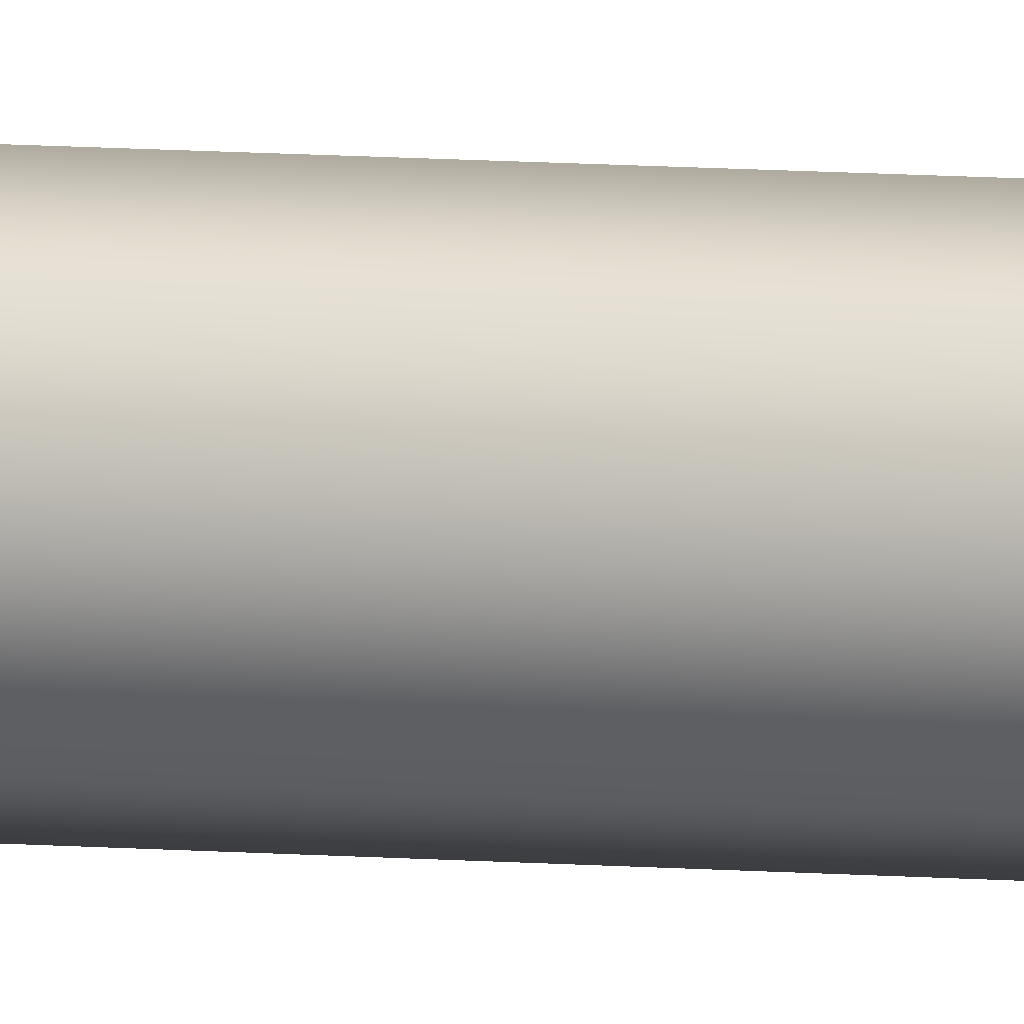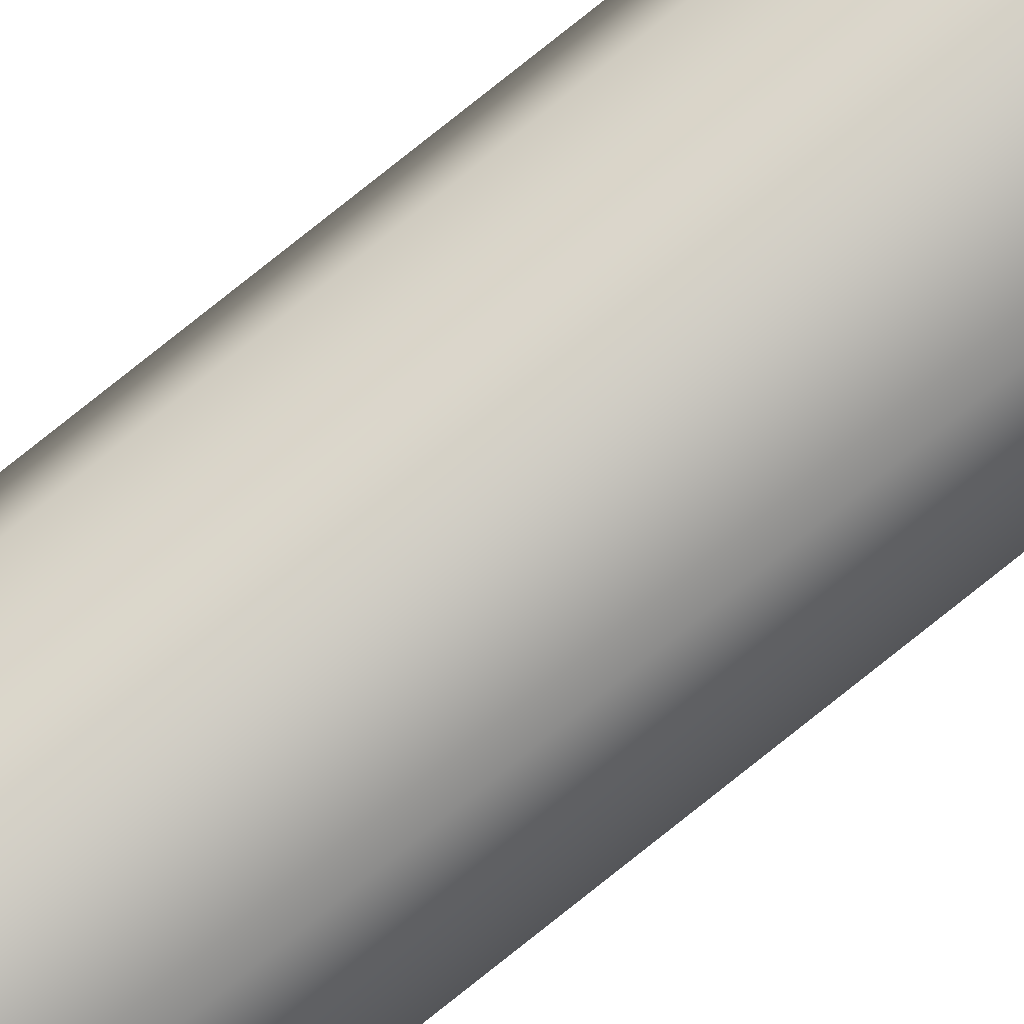
<metadata>
{"format":"obj","ext":"obj","renderer":"f3d","projection":"perspective","resolution":1024,"background":"white","views":[{"elev":7.6,"azim":104.8,"up":"+Z"},{"elev":75.9,"azim":-128.9,"up":"+Z"}]}
</metadata>
<code>
g m_airballoon_rope_3units_01
v 0 -3.533 -0.04046
v 0.02861 -3.533 -0.02861
v 0.02861 -3.386 -0.02861
v 0 -3.386 -0.04046
v -0.02861 -3.533 -0.02861
v 0 -3.533 -0.04046
v -0.02861 -3.386 -0.02861
v 0 -3.386 -0.04046
v -0.04047 -3.386 6.8e-06
v -0.04047 -3.533 6.8e-06
v 0 -3.68 -0.04046
v -0.02861 -3.68 -0.02861
v -0.04047 -3.68 6.8e-06
v 0.02861 -3.533 -0.02861
v 0.02861 -3.68 -0.02861
v -0.02861 -3.533 0.02862
v -0.04047 -3.533 6.8e-06
v -0.04047 -3.386 6.8e-06
v -0.02861 -3.386 0.02862
v 0 -3.386 0.04047
v 0 -3.533 0.04047
v -0.02861 -3.68 0.02862
v -0.04047 -3.68 6.8e-06
v 0 -3.68 0.04047
v 0 -3.386 0.04047
v 0.02861 -3.386 0.02862
v 0 -3.533 0.04047
v 0.02861 -3.533 0.02862
v 0.04047 -3.533 6.8e-06
v 0.04047 -3.386 6.8e-06
v 0 -3.68 0.04047
v 0.02861 -3.68 0.02862
v 0.04047 -3.68 6.8e-06
v 0.02861 -3.533 -0.02861
v 0.04047 -3.533 6.8e-06
v 0.02861 -3.386 -0.02861
v 0.04047 -3.386 6.8e-06
v 0.04047 -3.68 6.8e-06
v 0.02861 -3.68 -0.02861
v 0 -2.65 -0.04046
v 0.02861 -2.65 -0.02861
v 0 -2.502 -0.04046
v 0.02861 -2.502 -0.02861
v 0 -2.797 -0.04046
v 0.02861 -2.797 -0.02861
v -0.02861 -2.65 -0.02861
v 0 -2.65 -0.04046
v 0 -2.502 -0.04046
v -0.02861 -2.502 -0.02861
v -0.04047 -2.502 6.8e-06
v -0.04047 -2.65 6.8e-06
v 0 -2.797 -0.04046
v -0.02861 -2.797 -0.02861
v -0.04047 -2.797 6.8e-06
v -0.02861 -2.502 0.02862
v -0.02861 -2.65 0.02862
v -0.04047 -2.65 6.8e-06
v -0.04047 -2.502 6.8e-06
v 0 -2.502 0.04047
v 0 -2.65 0.04047
v -0.02861 -2.797 0.02862
v -0.04047 -2.797 6.8e-06
v 0 -2.797 0.04047
v 0 -2.502 0.04047
v 0.02861 -2.502 0.02862
v 0 -2.65 0.04047
v 0.02861 -2.65 0.02862
v 0.04047 -2.502 6.8e-06
v 0.04047 -2.65 6.8e-06
v 0 -2.797 0.04047
v 0.02861 -2.797 0.02862
v 0.04047 -2.797 6.8e-06
v 0.02861 -2.65 -0.02861
v 0.04047 -2.65 6.8e-06
v 0.02861 -2.502 -0.02861
v 0.04047 -2.502 6.8e-06
v 0.04047 -2.797 6.8e-06
v 0.02861 -2.797 -0.02861
v 0 -3.091 -0.04046
v 0.02861 -3.091 -0.02861
v 0 -2.944 -0.04046
v 0.02861 -2.944 -0.02861
v 0.02861 -2.797 -0.02861
v 0 -2.797 -0.04046
v -0.02861 -3.091 -0.02861
v 0 -3.091 -0.04046
v -0.02861 -2.944 -0.02861
v 0 -2.944 -0.04046
v -0.04047 -2.944 6.8e-06
v -0.04047 -3.091 6.8e-06
v -0.04047 -2.797 6.8e-06
v -0.02861 -2.797 -0.02861
v 0 -2.797 -0.04046
v -0.02861 -2.944 0.02862
v -0.02861 -3.091 0.02862
v -0.04047 -3.091 6.8e-06
v -0.04047 -2.944 6.8e-06
v 0 -2.944 0.04047
v 0 -3.091 0.04047
v -0.02861 -2.797 0.02862
v 0 -2.797 0.04047
v -0.04047 -2.797 6.8e-06
v 0 -2.944 0.04047
v 0.02861 -2.944 0.02862
v 0 -3.091 0.04047
v 0.02861 -3.091 0.02862
v 0.04047 -2.944 6.8e-06
v 0.04047 -3.091 6.8e-06
v 0.02861 -2.797 0.02862
v 0.04047 -2.797 6.8e-06
v 0 -2.797 0.04047
v 0.02861 -3.091 -0.02861
v 0.04047 -3.091 6.8e-06
v 0.02861 -2.944 -0.02861
v 0.04047 -2.944 6.8e-06
v 0.02861 -2.797 -0.02861
v 0.04047 -2.797 6.8e-06
v 0 -3.386 -0.04046
v 0.02861 -3.386 -0.02861
v 0.02861 -3.238 -0.02861
v 0 -3.238 -0.04046
v 0 -3.091 -0.04046
v 0.02861 -3.091 -0.02861
v -0.02861 -3.386 -0.02861
v 0 -3.386 -0.04046
v -0.02861 -3.238 -0.02861
v 0 -3.238 -0.04046
v -0.04047 -3.238 6.8e-06
v -0.04047 -3.386 6.8e-06
v -0.04047 -3.091 6.8e-06
v -0.02861 -3.091 -0.02861
v 0 -3.091 -0.04046
v -0.02861 -3.386 0.02862
v -0.04047 -3.386 6.8e-06
v -0.04047 -3.238 6.8e-06
v -0.02861 -3.238 0.02862
v 0 -3.238 0.04047
v 0 -3.386 0.04047
v 0 -3.091 0.04047
v -0.02861 -3.091 0.02862
v -0.04047 -3.091 6.8e-06
v 0 -3.238 0.04047
v 0.02861 -3.238 0.02862
v 0 -3.386 0.04047
v 0.02861 -3.386 0.02862
v 0.04047 -3.386 6.8e-06
v 0.04047 -3.238 6.8e-06
v 0.04047 -3.091 6.8e-06
v 0.02861 -3.091 0.02862
v 0 -3.091 0.04047
v 0.02861 -3.386 -0.02861
v 0.04047 -3.386 6.8e-06
v 0.02861 -3.238 -0.02861
v 0.04047 -3.238 6.8e-06
v 0.02861 -3.091 -0.02861
v 0.04047 -3.091 6.8e-06
v 0 -1.03 -0.04046
v 0.02861 -1.03 -0.02861
v 0 -0.8832 -0.04046
v 0.02861 -0.8832 -0.02861
v 0.02861 -1.178 -0.02861
v 0 -1.178 -0.04046
v -0.02861 -1.03 -0.02861
v 0 -1.03 -0.04046
v -0.02861 -0.8832 -0.02861
v 0 -0.8832 -0.04046
v -0.04047 -0.8832 6.8e-06
v -0.04047 -1.03 6.8e-06
v 0 -1.178 -0.04046
v -0.02861 -1.178 -0.02861
v -0.04047 -1.178 6.8e-06
v -0.02861 -0.8832 0.02862
v -0.02861 -1.03 0.02862
v -0.04047 -1.03 6.8e-06
v -0.04047 -0.8832 6.8e-06
v 0 -0.8832 0.04047
v 0 -1.03 0.04047
v -0.04047 -1.178 6.8e-06
v -0.02861 -1.178 0.02862
v 0 -1.178 0.04047
v 0 -0.8832 0.04047
v 0.02861 -0.8832 0.02862
v 0.02861 -1.03 0.02862
v 0 -1.03 0.04047
v 0.04047 -0.8832 6.8e-06
v 0.04047 -1.03 6.8e-06
v 0.02861 -1.178 0.02862
v 0 -1.178 0.04047
v 0.04047 -1.178 6.8e-06
v 0.02861 -1.03 -0.02861
v 0.04047 -1.03 6.8e-06
v 0.04047 -0.8832 6.8e-06
v 0.02861 -0.8832 -0.02861
v 0.02861 -1.178 -0.02861
v 0.04047 -1.178 6.8e-06
v 0 -0.1471 -0.04046
v 0.02861 -0.1471 -0.02861
v 0 6.409e-05 -0.04046
v 0.02861 6.409e-05 -0.02861
v 0.02861 -0.2943 -0.02861
v 0 -0.2943 -0.04046
v -0.02861 -0.1471 -0.02861
v 0 -0.1471 -0.04046
v -0.02861 6.409e-05 -0.02861
v 0 6.409e-05 -0.04046
v -0.04047 6.409e-05 6.8e-06
v -0.04047 -0.1471 6.8e-06
v 0 -0.2943 -0.04046
v -0.02861 -0.2943 -0.02861
v -0.04047 -0.2943 6.8e-06
v -0.02861 6.409e-05 0.02862
v -0.02861 -0.1471 0.02862
v -0.04047 -0.1471 6.8e-06
v -0.04047 6.409e-05 6.8e-06
v 0 6.409e-05 0.04047
v 0 -0.1471 0.04047
v -0.04047 -0.2943 6.8e-06
v -0.02861 -0.2943 0.02862
v 0 -0.2943 0.04047
v 0 6.409e-05 0.04047
v 0.02861 6.409e-05 0.02862
v 0 -0.1471 0.04047
v 0.02861 -0.1471 0.02862
v 0.04047 6.409e-05 6.8e-06
v 0.04047 -0.1471 6.8e-06
v 0 -0.2943 0.04047
v 0.02861 -0.2943 0.02862
v 0.04047 -0.2943 6.8e-06
v 0.02861 -0.1471 -0.02861
v 0.04047 -0.1471 6.8e-06
v 0.04047 6.409e-05 6.8e-06
v 0.02861 6.409e-05 -0.02861
v 0.02861 -0.2943 -0.02861
v 0.04047 -0.2943 6.8e-06
v 0 -0.5888 -0.04046
v 0.02861 -0.5888 -0.02861
v 0.02861 -0.4416 -0.02861
v 0 -0.4416 -0.04046
v 0 -0.2943 -0.04046
v 0.02861 -0.2943 -0.02861
v -0.02861 -0.5888 -0.02861
v 0 -0.5888 -0.04046
v 0 -0.4416 -0.04046
v -0.02861 -0.4416 -0.02861
v -0.04047 -0.4416 6.8e-06
v -0.04047 -0.5888 6.8e-06
v -0.04047 -0.2943 6.8e-06
v -0.02861 -0.2943 -0.02861
v 0 -0.2943 -0.04046
v -0.02861 -0.4416 0.02862
v -0.02861 -0.5888 0.02862
v -0.04047 -0.5888 6.8e-06
v -0.04047 -0.4416 6.8e-06
v 0 -0.4416 0.04047
v 0 -0.5888 0.04047
v 0 -0.2943 0.04047
v -0.02861 -0.2943 0.02862
v -0.04047 -0.2943 6.8e-06
v 0 -0.4416 0.04047
v 0.02861 -0.4416 0.02862
v 0 -0.5888 0.04047
v 0.02861 -0.5888 0.02862
v 0.04047 -0.4416 6.8e-06
v 0.04047 -0.5888 6.8e-06
v 0.04047 -0.2943 6.8e-06
v 0.02861 -0.2943 0.02862
v 0 -0.2943 0.04047
v 0.02861 -0.5888 -0.02861
v 0.04047 -0.5888 6.8e-06
v 0.02861 -0.4416 -0.02861
v 0.04047 -0.4416 6.8e-06
v 0.04047 -0.2943 6.8e-06
v 0.02861 -0.2943 -0.02861
v -4.768e-09 -1.914 -0.04046
v 0.02861 -1.914 -0.02861
v 0.02861 -1.766 -0.02861
v -4.768e-09 -1.766 -0.04046
v 0 -2.061 -0.04046
v 0.02861 -2.061 -0.02861
v -0.02861 -1.914 -0.02861
v -4.768e-09 -1.914 -0.04046
v -4.768e-09 -1.766 -0.04046
v -0.02861 -1.766 -0.02861
v -0.04047 -1.766 6.8e-06
v -0.04047 -1.914 6.8e-06
v -0.02861 -2.061 -0.02861
v 0 -2.061 -0.04046
v -0.04047 -2.061 6.8e-06
v -0.02861 -1.914 0.02862
v -0.04047 -1.914 6.8e-06
v -0.04047 -1.766 6.8e-06
v -0.02861 -1.766 0.02862
v -4.768e-09 -1.766 0.04047
v -4.768e-09 -1.914 0.04047
v -0.02861 -2.061 0.02862
v -0.04047 -2.061 6.8e-06
v 0 -2.061 0.04047
v -4.768e-09 -1.766 0.04047
v 0.02861 -1.766 0.02862
v -4.768e-09 -1.914 0.04047
v 0.02861 -1.914 0.02862
v 0.04047 -1.914 6.8e-06
v 0.04047 -1.766 6.8e-06
v 0 -2.061 0.04047
v 0.02861 -2.061 0.02862
v 0.04047 -2.061 6.8e-06
v 0.02861 -1.914 -0.02861
v 0.04047 -1.914 6.8e-06
v 0.02861 -1.766 -0.02861
v 0.04047 -1.766 6.8e-06
v 0.04047 -2.061 6.8e-06
v 0.02861 -2.061 -0.02861
v 0 -1.472 -0.04046
v 0.02861 -1.472 -0.02861
v 0.02861 -1.325 -0.02861
v 0 -1.325 -0.04046
v 0 -1.178 -0.04046
v 0.02861 -1.178 -0.02861
v -0.02861 -1.472 -0.02861
v 0 -1.472 -0.04046
v -0.02861 -1.325 -0.02861
v 0 -1.325 -0.04046
v -0.04047 -1.325 6.8e-06
v -0.04047 -1.472 6.8e-06
v -0.04047 -1.178 6.8e-06
v -0.02861 -1.178 -0.02861
v 0 -1.178 -0.04046
v -0.02861 -1.325 0.02862
v -0.02861 -1.472 0.02862
v -0.04047 -1.472 6.8e-06
v -0.04047 -1.325 6.8e-06
v 0 -1.472 0.04047
v 0 -1.325 0.04047
v 0 -1.178 0.04047
v -0.02861 -1.178 0.02862
v -0.04047 -1.178 6.8e-06
v 0 -1.325 0.04047
v 0.02861 -1.325 0.02862
v 0 -1.472 0.04047
v 0.02861 -1.472 0.02862
v 0.04047 -1.472 6.8e-06
v 0.04047 -1.325 6.8e-06
v 0.04047 -1.178 6.8e-06
v 0.02861 -1.178 0.02862
v 0 -1.178 0.04047
v 0.02861 -1.472 -0.02861
v 0.04047 -1.472 6.8e-06
v 0.02861 -1.325 -0.02861
v 0.04047 -1.325 6.8e-06
v 0.02861 -1.178 -0.02861
v 0.04047 -1.178 6.8e-06
v 0 -0.8832 -0.04046
v 0.02861 -0.8832 -0.02861
v 0 -0.736 -0.04046
v 0.02861 -0.736 -0.02861
v 0 -0.5888 -0.04046
v 0.02861 -0.5888 -0.02861
v -0.02861 -0.736 -0.02861
v -0.02861 -0.8832 -0.02861
v 0 -0.8832 -0.04046
v 0 -0.736 -0.04046
v -0.04047 -0.736 6.8e-06
v -0.04047 -0.8832 6.8e-06
v -0.04047 -0.5888 6.8e-06
v -0.02861 -0.5888 -0.02861
v 0 -0.5888 -0.04046
v -0.02861 -0.736 0.02862
v -0.02861 -0.8832 0.02862
v -0.04047 -0.8832 6.8e-06
v -0.04047 -0.736 6.8e-06
v 0 -0.736 0.04047
v 0 -0.8832 0.04047
v 0 -0.5888 0.04047
v -0.02861 -0.5888 0.02862
v -0.04047 -0.5888 6.8e-06
v 0 -0.736 0.04047
v 0.02861 -0.736 0.02862
v 0.02861 -0.8832 0.02862
v 0 -0.8832 0.04047
v 0.04047 -0.736 6.8e-06
v 0.04047 -0.8832 6.8e-06
v 0.04047 -0.5888 6.8e-06
v 0.02861 -0.5888 0.02862
v 0 -0.5888 0.04047
v 0.02861 -0.8832 -0.02861
v 0.04047 -0.8832 6.8e-06
v 0.02861 -0.736 -0.02861
v 0.04047 -0.736 6.8e-06
v 0.02861 -0.5888 -0.02861
v 0.04047 -0.5888 6.8e-06
v -4.768e-09 -1.766 -0.04046
v 0.02861 -1.766 -0.02861
v 0.02861 -1.619 -0.02861
v 0 -1.619 -0.04046
v 0.02861 -1.472 -0.02861
v 0 -1.472 -0.04046
v -0.02861 -1.766 -0.02861
v -4.768e-09 -1.766 -0.04046
v 0 -1.619 -0.04046
v -0.02861 -1.619 -0.02861
v -0.04047 -1.619 6.8e-06
v -0.04047 -1.766 6.8e-06
v -0.04047 -1.472 6.8e-06
v -0.02861 -1.472 -0.02861
v 0 -1.472 -0.04046
v -0.02861 -1.766 0.02862
v -0.04047 -1.766 6.8e-06
v -0.04047 -1.619 6.8e-06
v -0.02861 -1.619 0.02862
v 0 -1.619 0.04047
v -4.768e-09 -1.766 0.04047
v -0.02861 -1.472 0.02862
v 0 -1.472 0.04047
v -0.04047 -1.472 6.8e-06
v 0 -1.619 0.04047
v 0.02861 -1.619 0.02862
v -4.768e-09 -1.766 0.04047
v 0.02861 -1.766 0.02862
v 0.04047 -1.766 6.8e-06
v 0.04047 -1.619 6.8e-06
v 0.02861 -1.472 0.02862
v 0.04047 -1.472 6.8e-06
v 0 -1.472 0.04047
v 0.02861 -1.766 -0.02861
v 0.04047 -1.766 6.8e-06
v 0.02861 -1.619 -0.02861
v 0.04047 -1.619 6.8e-06
v 0.02861 -1.472 -0.02861
v 0.04047 -1.472 6.8e-06
v 0 -2.208 -0.04046
v 0.02861 -2.208 -0.02861
v 0 -2.061 -0.04046
v 0.02861 -2.061 -0.02861
v 0 -2.355 -0.04046
v 0.02861 -2.355 -0.02861
v -0.02861 -2.208 -0.02861
v 0 -2.208 -0.04046
v -0.02861 -2.061 -0.02861
v 0 -2.061 -0.04046
v -0.04047 -2.061 6.8e-06
v -0.04047 -2.208 6.8e-06
v -0.02861 -2.355 -0.02861
v 0 -2.355 -0.04046
v -0.04047 -2.355 6.8e-06
v -0.02861 -2.061 0.02862
v -0.02861 -2.208 0.02862
v -0.04047 -2.208 6.8e-06
v -0.04047 -2.061 6.8e-06
v 0 -2.061 0.04047
v 0 -2.208 0.04047
v -0.02861 -2.355 0.02862
v -0.04047 -2.355 6.8e-06
v 0 -2.355 0.04047
v 0 -2.061 0.04047
v 0.02861 -2.061 0.02862
v 0 -2.208 0.04047
v 0.02861 -2.208 0.02862
v 0.04047 -2.061 6.8e-06
v 0.04047 -2.208 6.8e-06
v 0 -2.355 0.04047
v 0.02861 -2.355 0.02862
v 0.04047 -2.355 6.8e-06
v 0.02861 -2.208 -0.02861
v 0.04047 -2.208 6.8e-06
v 0.02861 -2.061 -0.02861
v 0.04047 -2.061 6.8e-06
v 0.04047 -2.355 6.8e-06
v 0.02861 -2.355 -0.02861
v 0 -2.502 -0.04046
v 0.02861 -2.502 -0.02861
v 0 -2.355 -0.04046
v 0.02861 -2.355 -0.02861
v 0.02861 -2.502 -0.02861
v 0.04047 -2.502 6.8e-06
v 0.02861 -2.355 -0.02861
v 0.04047 -2.355 6.8e-06
v 0.04047 -2.502 6.8e-06
v 0.02861 -2.502 0.02862
v 0.02861 -2.355 0.02862
v 0.04047 -2.355 6.8e-06
v 0 -2.502 0.04047
v 0 -2.355 0.04047
v -0.02861 -2.355 0.02862
v 0 -2.355 0.04047
v -0.02861 -2.502 0.02862
v 0 -2.502 0.04047
v -0.04047 -2.355 6.8e-06
v -0.04047 -2.502 6.8e-06
v -0.04047 -2.355 6.8e-06
v -0.04047 -2.502 6.8e-06
v -0.02861 -2.502 -0.02861
v -0.02861 -2.355 -0.02861
v 0 -2.355 -0.04046
v 0 -2.502 -0.04046
g m_airballoon_rope_3units_01_0
f 3 2 1
f 1 4 3
f 7 6 5
f 7 8 6
f 9 7 5
f 5 10 9
f 5 6 11
f 5 11 12
f 10 5 12
f 12 13 10
f 11 6 14
f 14 15 11
f 18 17 16
f 16 19 18
f 16 20 19
f 16 21 20
f 22 16 17
f 22 21 16
f 17 23 22
f 22 24 21
f 27 26 25
f 27 28 26
f 26 28 29
f 29 30 26
f 31 28 27
f 31 32 28
f 28 32 33
f 33 29 28
f 36 35 34
f 35 36 37
f 38 34 35
f 34 38 39
f 42 41 40
f 42 43 41
f 44 40 41
f 41 45 44
f 48 47 46
f 46 49 48
f 50 49 46
f 46 51 50
f 46 47 52
f 52 53 46
f 51 46 53
f 53 54 51
f 57 56 55
f 55 58 57
f 56 59 55
f 56 60 59
f 61 56 57
f 61 60 56
f 57 62 61
f 61 63 60
f 66 65 64
f 66 67 65
f 67 68 65
f 68 67 69
f 70 67 66
f 70 71 67
f 67 71 72
f 72 69 67
f 75 74 73
f 74 75 76
f 77 73 74
f 73 77 78
f 81 80 79
f 81 82 80
f 83 82 81
f 81 84 83
f 87 86 85
f 87 88 86
f 89 87 85
f 85 90 89
f 87 89 91
f 91 92 87
f 92 88 87
f 92 93 88
f 96 95 94
f 94 97 96
f 95 98 94
f 95 99 98
f 100 94 98
f 98 101 100
f 102 97 94
f 94 100 102
f 105 104 103
f 105 106 104
f 106 107 104
f 107 106 108
f 109 104 107
f 103 104 109
f 107 110 109
f 103 109 111
f 114 113 112
f 113 114 115
f 116 115 114
f 115 116 117
f 120 119 118
f 118 121 120
f 122 120 121
f 122 123 120
f 126 125 124
f 126 127 125
f 128 126 124
f 124 129 128
f 126 128 130
f 130 131 126
f 132 127 126
f 126 131 132
f 135 134 133
f 133 136 135
f 133 137 136
f 133 138 137
f 136 137 139
f 136 139 140
f 135 136 140
f 140 141 135
f 144 143 142
f 144 145 143
f 143 145 146
f 146 147 143
f 148 143 147
f 143 148 149
f 142 143 149
f 142 149 150
f 153 152 151
f 152 153 154
f 155 154 153
f 154 155 156
f 159 158 157
f 159 160 158
f 157 158 161
f 157 161 162
f 165 164 163
f 165 166 164
f 167 165 163
f 163 168 167
f 163 164 169
f 163 169 170
f 168 163 170
f 170 171 168
f 174 173 172
f 172 175 174
f 173 176 172
f 173 177 176
f 173 174 178
f 178 179 173
f 179 177 173
f 179 180 177
f 183 182 181
f 181 184 183
f 183 185 182
f 185 183 186
f 187 183 184
f 187 186 183
f 184 188 187
f 186 187 189
f 192 191 190
f 190 193 192
f 194 190 191
f 191 195 194
f 198 197 196
f 198 199 197
f 196 197 200
f 196 200 201
f 204 203 202
f 204 205 203
f 206 204 202
f 202 207 206
f 202 203 208
f 202 208 209
f 207 202 209
f 209 210 207
f 213 212 211
f 211 214 213
f 212 215 211
f 212 216 215
f 212 213 217
f 217 218 212
f 218 216 212
f 218 219 216
f 222 221 220
f 222 223 221
f 223 224 221
f 224 223 225
f 226 223 222
f 226 227 223
f 227 225 223
f 225 227 228
f 231 230 229
f 229 232 231
f 233 229 230
f 230 234 233
f 237 236 235
f 235 238 237
f 239 237 238
f 239 240 237
f 243 242 241
f 241 244 243
f 245 244 241
f 241 246 245
f 244 245 247
f 247 248 244
f 248 243 244
f 248 249 243
f 252 251 250
f 250 253 252
f 251 254 250
f 251 255 254
f 250 254 256
f 250 256 257
f 253 250 257
f 257 258 253
f 261 260 259
f 261 262 260
f 262 263 260
f 263 262 264
f 265 260 263
f 260 265 266
f 259 260 266
f 259 266 267
f 270 269 268
f 269 270 271
f 272 271 270
f 270 273 272
f 276 275 274
f 274 277 276
f 278 274 275
f 275 279 278
f 282 281 280
f 280 283 282
f 284 283 280
f 280 285 284
f 286 280 281
f 285 280 286
f 281 287 286
f 286 288 285
f 291 290 289
f 289 292 291
f 289 293 292
f 289 294 293
f 295 289 290
f 295 294 289
f 290 296 295
f 295 297 294
f 300 299 298
f 300 301 299
f 299 301 302
f 302 303 299
f 304 301 300
f 304 305 301
f 305 302 301
f 302 305 306
f 309 308 307
f 308 309 310
f 311 307 308
f 307 311 312
f 315 314 313
f 313 316 315
f 317 315 316
f 317 318 315
f 321 320 319
f 321 322 320
f 323 321 319
f 319 324 323
f 321 323 325
f 325 326 321
f 326 322 321
f 326 327 322
f 330 329 328
f 328 331 330
f 328 329 332
f 332 333 328
f 328 333 334
f 328 334 335
f 331 328 335
f 335 336 331
f 339 338 337
f 339 340 338
f 338 340 341
f 341 342 338
f 343 338 342
f 338 343 344
f 337 338 344
f 337 344 345
f 348 347 346
f 347 348 349
f 350 349 348
f 349 350 351
f 354 353 352
f 354 355 353
f 356 355 354
f 356 357 355
f 360 359 358
f 358 361 360
f 362 358 359
f 359 363 362
f 358 362 364
f 364 365 358
f 365 361 358
f 365 366 361
f 369 368 367
f 367 370 369
f 368 371 367
f 368 372 371
f 367 371 373
f 367 373 374
f 370 367 374
f 374 375 370
f 378 377 376
f 376 379 378
f 378 380 377
f 380 378 381
f 382 377 380
f 377 382 383
f 376 377 383
f 376 383 384
f 387 386 385
f 386 387 388
f 389 388 387
f 388 389 390
f 393 392 391
f 391 394 393
f 395 393 394
f 394 396 395
f 399 398 397
f 397 400 399
f 401 400 397
f 397 402 401
f 400 401 403
f 403 404 400
f 399 400 404
f 404 405 399
f 408 407 406
f 406 409 408
f 406 410 409
f 406 411 410
f 412 409 410
f 410 413 412
f 414 408 409
f 409 412 414
f 417 416 415
f 417 418 416
f 416 418 419
f 419 420 416
f 421 416 420
f 415 416 421
f 420 422 421
f 415 421 423
f 426 425 424
f 425 426 427
f 428 427 426
f 427 428 429
f 432 431 430
f 432 433 431
f 434 430 431
f 431 435 434
f 438 437 436
f 438 439 437
f 440 438 436
f 436 441 440
f 442 436 437
f 441 436 442
f 437 443 442
f 442 444 441
f 447 446 445
f 445 448 447
f 446 449 445
f 446 450 449
f 451 446 447
f 451 450 446
f 447 452 451
f 451 453 450
f 456 455 454
f 456 457 455
f 457 458 455
f 458 457 459
f 460 457 456
f 460 461 457
f 457 461 462
f 462 459 457
f 465 464 463
f 464 465 466
f 467 463 464
f 463 467 468
f 471 470 469
f 471 472 470
f 475 474 473
f 474 475 476
f 479 478 477
f 477 480 479
f 481 478 479
f 481 479 482
f 485 484 483
f 485 486 484
f 485 483 487
f 487 488 485
f 491 490 489
f 489 492 491
f 491 492 493
f 493 494 491

</code>
